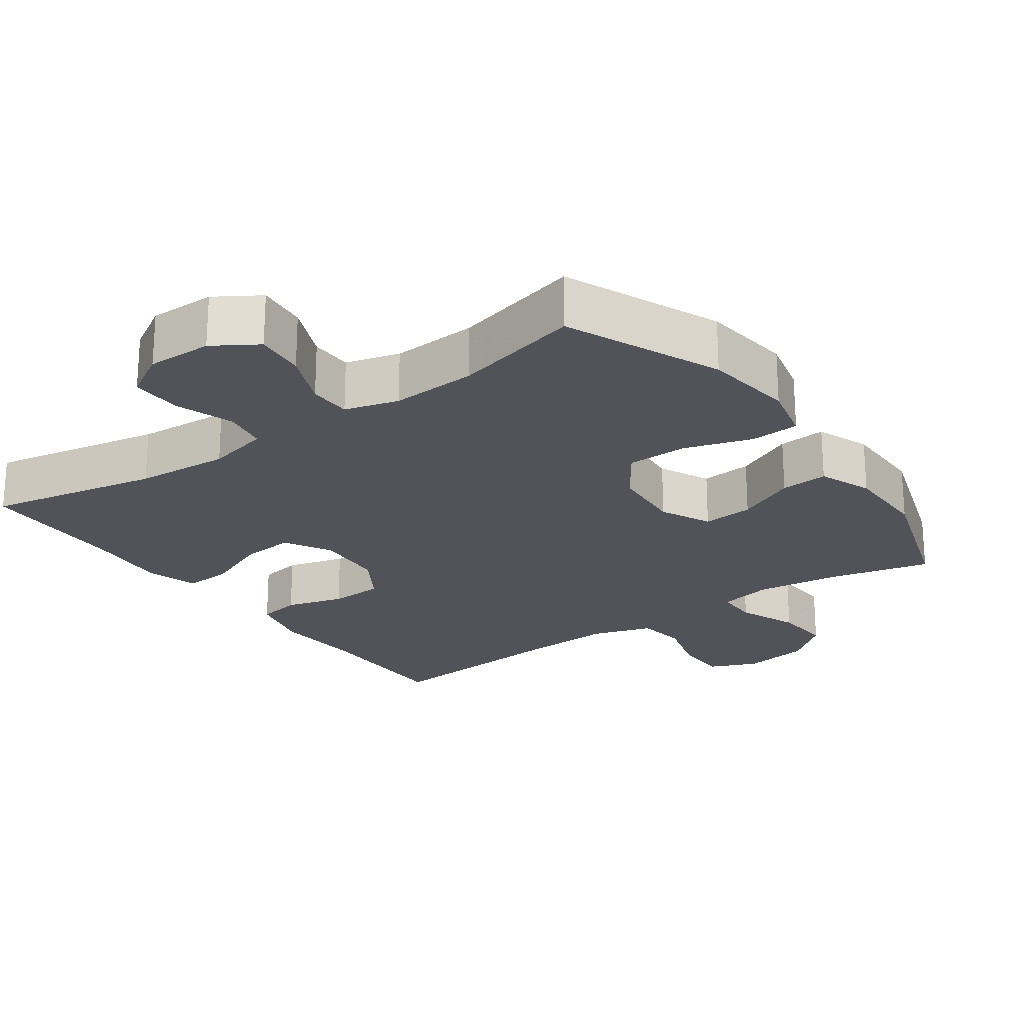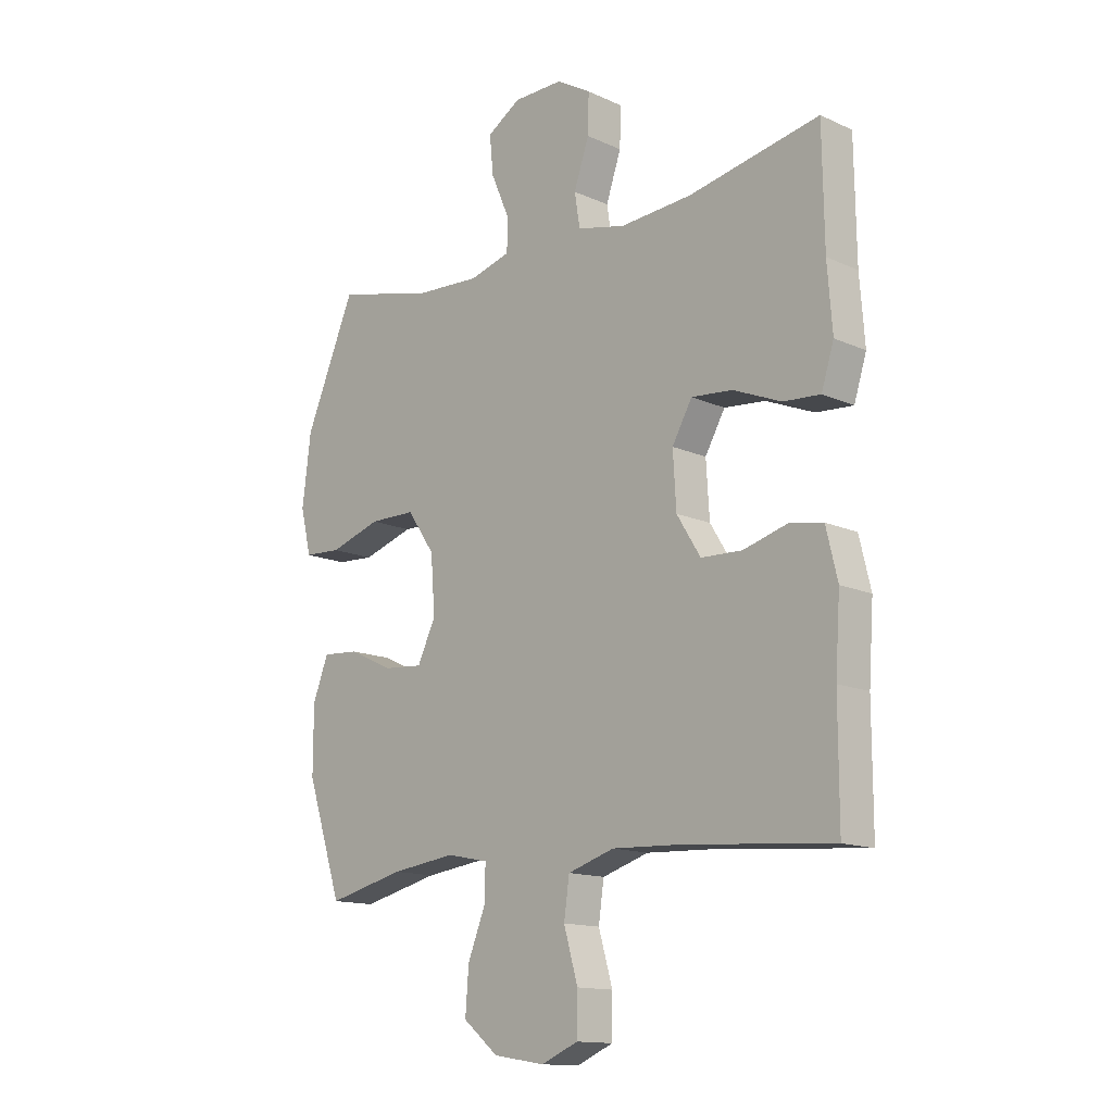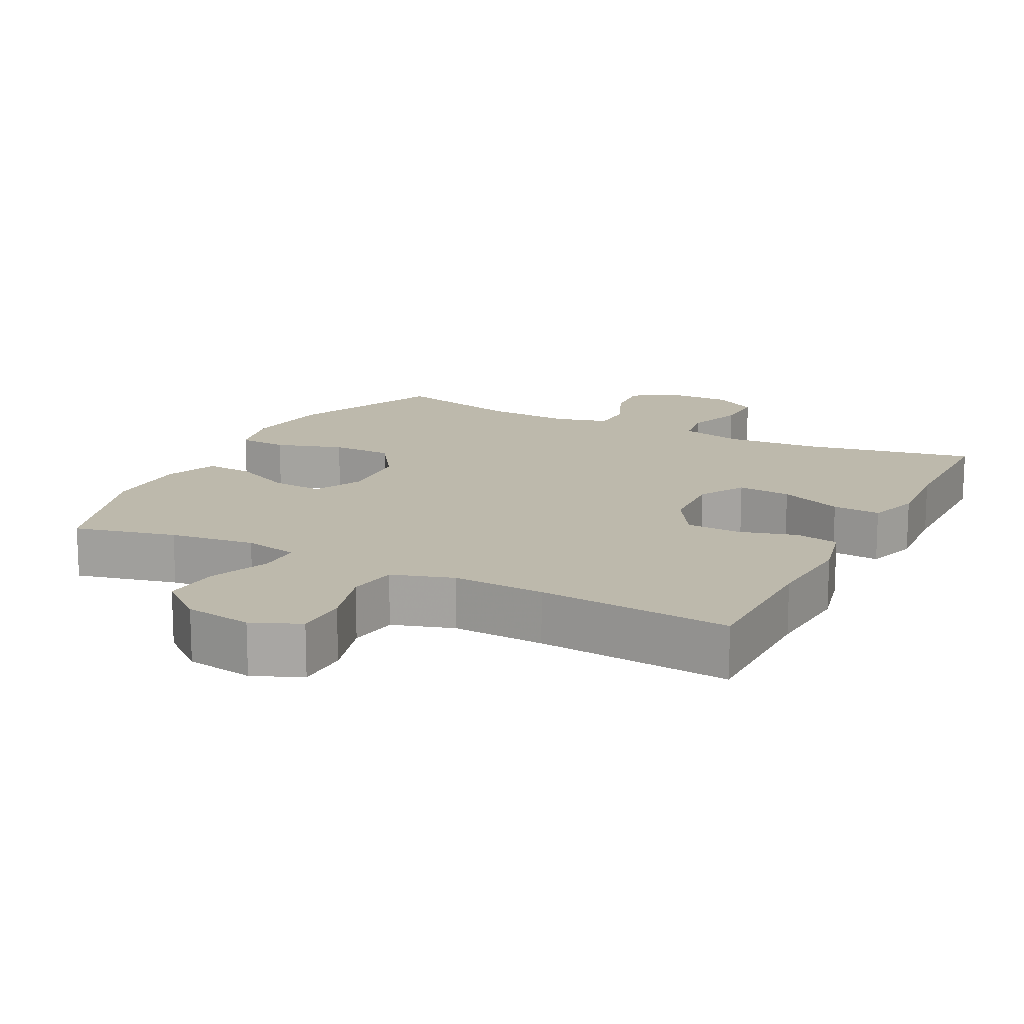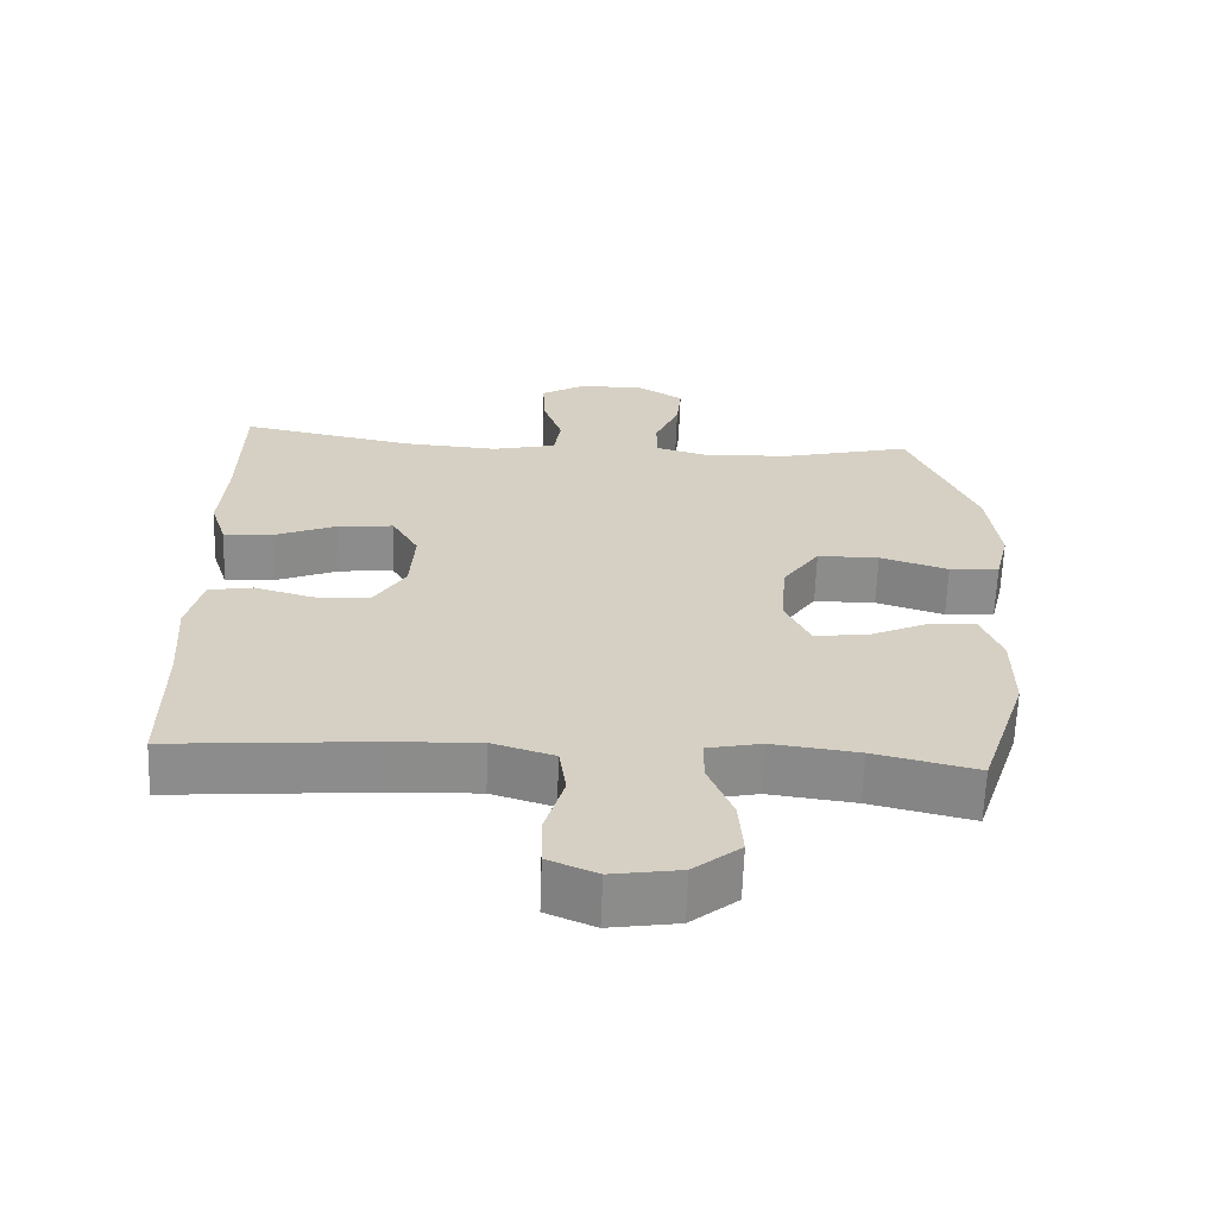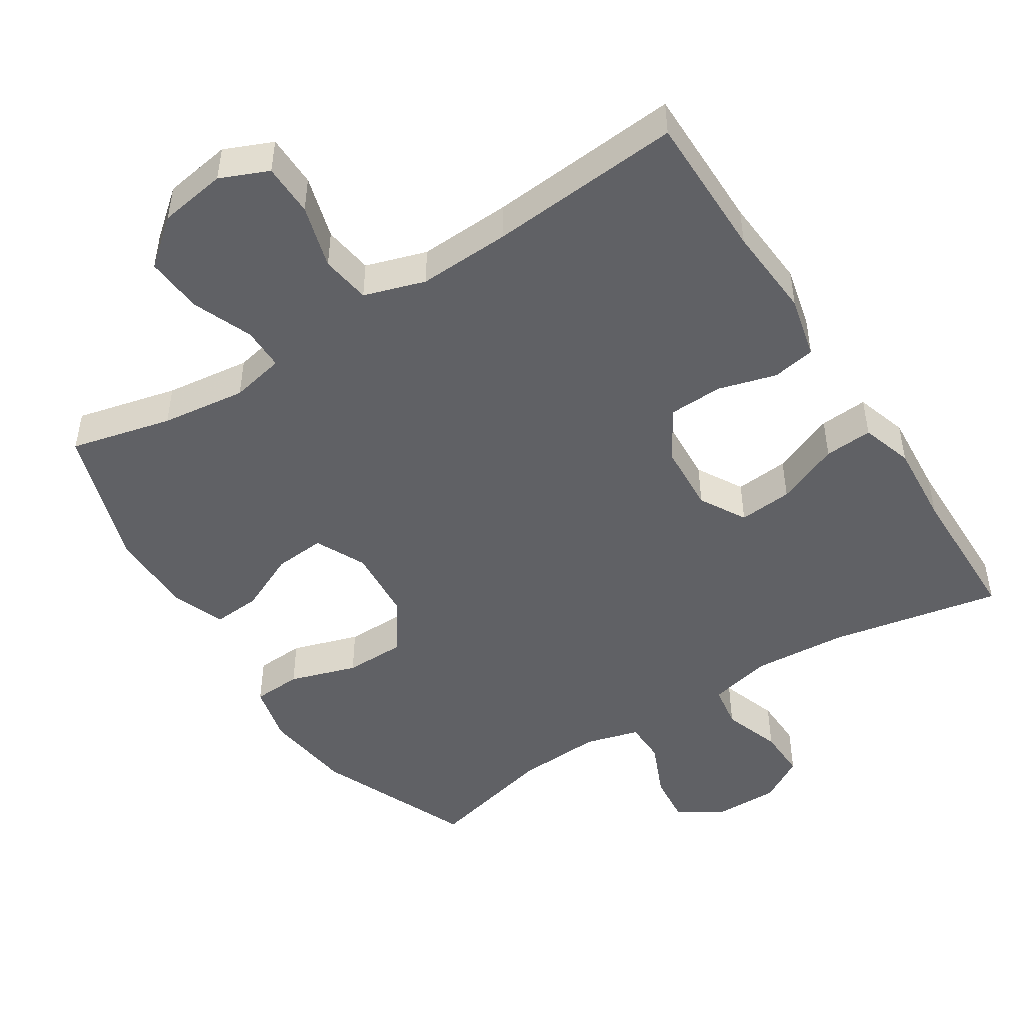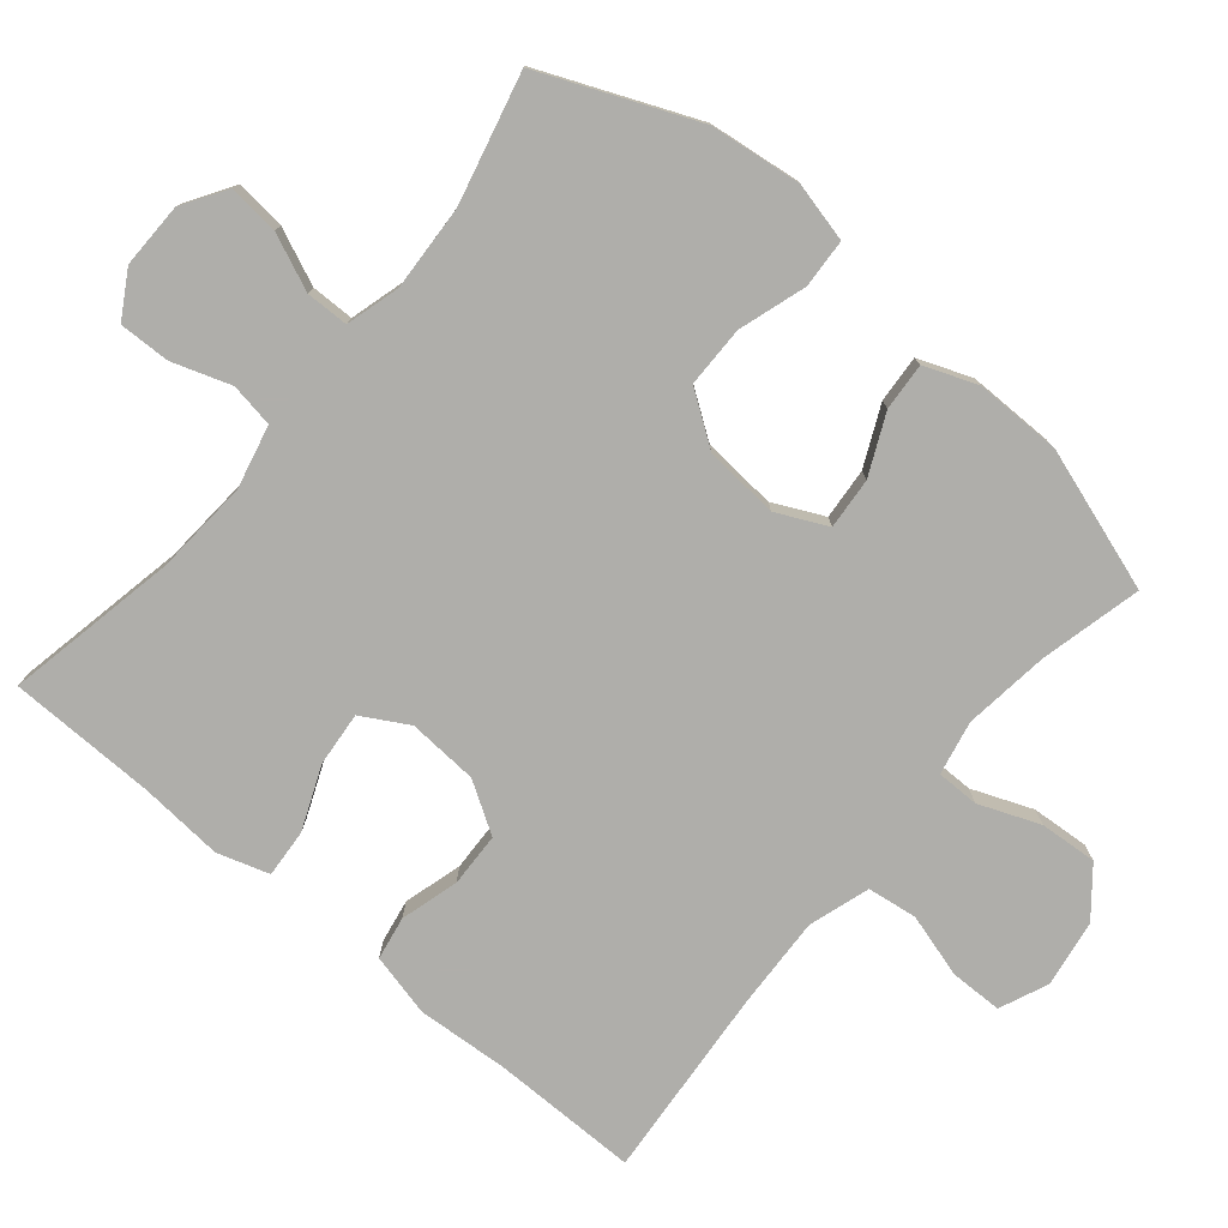
<metadata>
{"format":"obj","ext":"obj","renderer":"f3d","projection":"perspective","resolution":1024,"background":"white","views":[{"elev":-22.6,"azim":35.5,"up":"+Y"},{"elev":-14.0,"azim":-134.8,"up":"+Z"},{"elev":15.0,"azim":-152.9,"up":"+Y"},{"elev":-64.0,"azim":-2.1,"up":"+Z"},{"elev":-48.1,"azim":-147.4,"up":"+Y"},{"elev":-77.6,"azim":50.0,"up":"+Y"}]}
</metadata>
<code>
v 0.5 0.07 0.5
v 0.593 0.07 0.282
v 0.609 0.07 0.154
v 0.589 0.07 0.071
v 0.52 0.07 0.067
v 0.425 0.07 0.097
v 0.339 0.07 0.096
v 0.288 0.07 0.022
v 0.28 0.07 -0.082
v 0.314 0.07 -0.153
v 0.386 0.07 -0.147
v 0.47 0.07 -0.108
v 0.537 0.07 -0.103
v 0.566 0.07 -0.178
v 0.566 0.07 -0.299
v 0.5 0.07 -0.5
v 0.357 0.07 -0.466
v 0.237 0.07 -0.451
v 0.161 0.07 -0.467
v 0.161 0.07 -0.527
v 0.195 0.07 -0.612
v 0.201 0.07 -0.693
v 0.136 0.07 -0.746
v 0.041 0.07 -0.761
v -0.027 0.07 -0.732
v -0.028 0.07 -0.658
v -0.002 0.07 -0.568
v -0.012 0.07 -0.498
v -0.098 0.07 -0.471
v -0.228 0.07 -0.477
v -0.5 0.07 -0.5
v -0.5 0.07 -0.294
v -0.509 0.07 -0.164
v -0.488 0.07 -0.076
v -0.427 0.07 -0.065
v -0.345 0.07 -0.088
v -0.269 0.07 -0.085
v -0.225 0.07 -0.014
v -0.219 0.07 0.085
v -0.256 0.07 0.15
v -0.332 0.07 0.143
v -0.421 0.07 0.106
v -0.489 0.07 0.101
v -0.512 0.07 0.174
v -0.503 0.07 0.292
v -0.5 0.07 0.5
v -0.258 0.07 0.453
v -0.125 0.07 0.444
v -0.036 0.07 0.465
v -0.026 0.07 0.527
v -0.054 0.07 0.609
v -0.056 0.07 0.681
v 0.008 0.07 0.719
v 0.1 0.07 0.718
v 0.162 0.07 0.679
v 0.155 0.07 0.608
v 0.121 0.07 0.529
v 0.122 0.07 0.469
v 0.198 0.07 0.448
v 0.319 0.07 0.455
v 0.5 0 0.5
v 0.593 0 0.282
v 0.609 0 0.154
v 0.589 0 0.071
v 0.52 0 0.067
v 0.425 0 0.097
v 0.339 0 0.096
v 0.288 0 0.022
v 0.28 0 -0.082
v 0.314 0 -0.153
v 0.386 0 -0.147
v 0.47 0 -0.108
v 0.537 0 -0.103
v 0.566 0 -0.178
v 0.566 0 -0.299
v 0.5 0 -0.5
v 0.357 0 -0.466
v 0.237 0 -0.451
v 0.161 0 -0.467
v 0.161 0 -0.527
v 0.195 0 -0.612
v 0.201 0 -0.693
v 0.136 0 -0.746
v 0.041 0 -0.761
v -0.027 0 -0.732
v -0.028 0 -0.658
v -0.002 0 -0.568
v -0.012 0 -0.498
v -0.098 0 -0.471
v -0.228 0 -0.477
v -0.5 0 -0.5
v -0.5 0 -0.294
v -0.509 0 -0.164
v -0.488 0 -0.076
v -0.427 0 -0.065
v -0.345 0 -0.088
v -0.269 0 -0.085
v -0.225 0 -0.014
v -0.219 0 0.085
v -0.256 0 0.15
v -0.332 0 0.143
v -0.421 0 0.106
v -0.489 0 0.101
v -0.512 0 0.174
v -0.503 0 0.292
v -0.5 0 0.5
v -0.258 0 0.453
v -0.125 0 0.444
v -0.036 0 0.465
v -0.026 0 0.527
v -0.054 0 0.609
v -0.056 0 0.681
v 0.008 0 0.719
v 0.1 0 0.718
v 0.162 0 0.679
v 0.155 0 0.608
v 0.121 0 0.529
v 0.122 0 0.469
v 0.198 0 0.448
v 0.319 0 0.455
f 54 55 56 57
f 54 57 58
f 53 54 58
f 50 51 52 53
f 49 50 53 58
f 48 49 58 59
f 45 46 47
f 45 47 48
f 44 45 48 59
f 41 42 43 44
f 40 41 44 59
f 33 34 35 36
f 32 33 36 37
f 30 31 32 37
f 29 30 37 38
f 24 25 26 27
f 24 27 28
f 23 24 28
f 20 21 22 23
f 19 20 23 28
f 18 19 28 29
f 14 15 16 17
f 14 17 18
f 11 12 13 14
f 10 11 14 18
f 9 10 18 29
f 3 4 5 6
f 3 6 7
f 60 1 2 3
f 60 3 7
f 39 40 59 60
f 39 60 7 8
f 29 38 39
f 8 9 29 39
f 117 116 115 114
f 118 117 114
f 118 114 113
f 113 112 111 110
f 118 113 110 109
f 119 118 109 108
f 107 106 105
f 108 107 105
f 119 108 105 104
f 104 103 102 101
f 119 104 101 100
f 96 95 94 93
f 97 96 93 92
f 97 92 91 90
f 98 97 90 89
f 87 86 85 84
f 88 87 84
f 88 84 83
f 83 82 81 80
f 88 83 80 79
f 89 88 79 78
f 77 76 75 74
f 78 77 74
f 74 73 72 71
f 78 74 71 70
f 89 78 70 69
f 66 65 64 63
f 67 66 63
f 63 62 61 120
f 67 63 120
f 120 119 100 99
f 68 67 120 99
f 99 98 89
f 99 89 69 68
f 1 61 62 2
f 2 62 63 3
f 3 63 64 4
f 4 64 65 5
f 5 65 66 6
f 6 66 67 7
f 7 67 68 8
f 8 68 69 9
f 9 69 70 10
f 10 70 71 11
f 11 71 72 12
f 12 72 73 13
f 13 73 74 14
f 14 74 75 15
f 15 75 76 16
f 16 76 77 17
f 17 77 78 18
f 18 78 79 19
f 19 79 80 20
f 20 80 81 21
f 21 81 82 22
f 22 82 83 23
f 23 83 84 24
f 24 84 85 25
f 25 85 86 26
f 26 86 87 27
f 27 87 88 28
f 28 88 89 29
f 29 89 90 30
f 30 90 91 31
f 31 91 92 32
f 32 92 93 33
f 33 93 94 34
f 34 94 95 35
f 35 95 96 36
f 36 96 97 37
f 37 97 98 38
f 38 98 99 39
f 39 99 100 40
f 40 100 101 41
f 41 101 102 42
f 42 102 103 43
f 43 103 104 44
f 44 104 105 45
f 45 105 106 46
f 46 106 107 47
f 47 107 108 48
f 48 108 109 49
f 49 109 110 50
f 50 110 111 51
f 51 111 112 52
f 52 112 113 53
f 53 113 114 54
f 54 114 115 55
f 55 115 116 56
f 56 116 117 57
f 57 117 118 58
f 58 118 119 59
f 59 119 120 60
f 60 120 61 1

</code>
